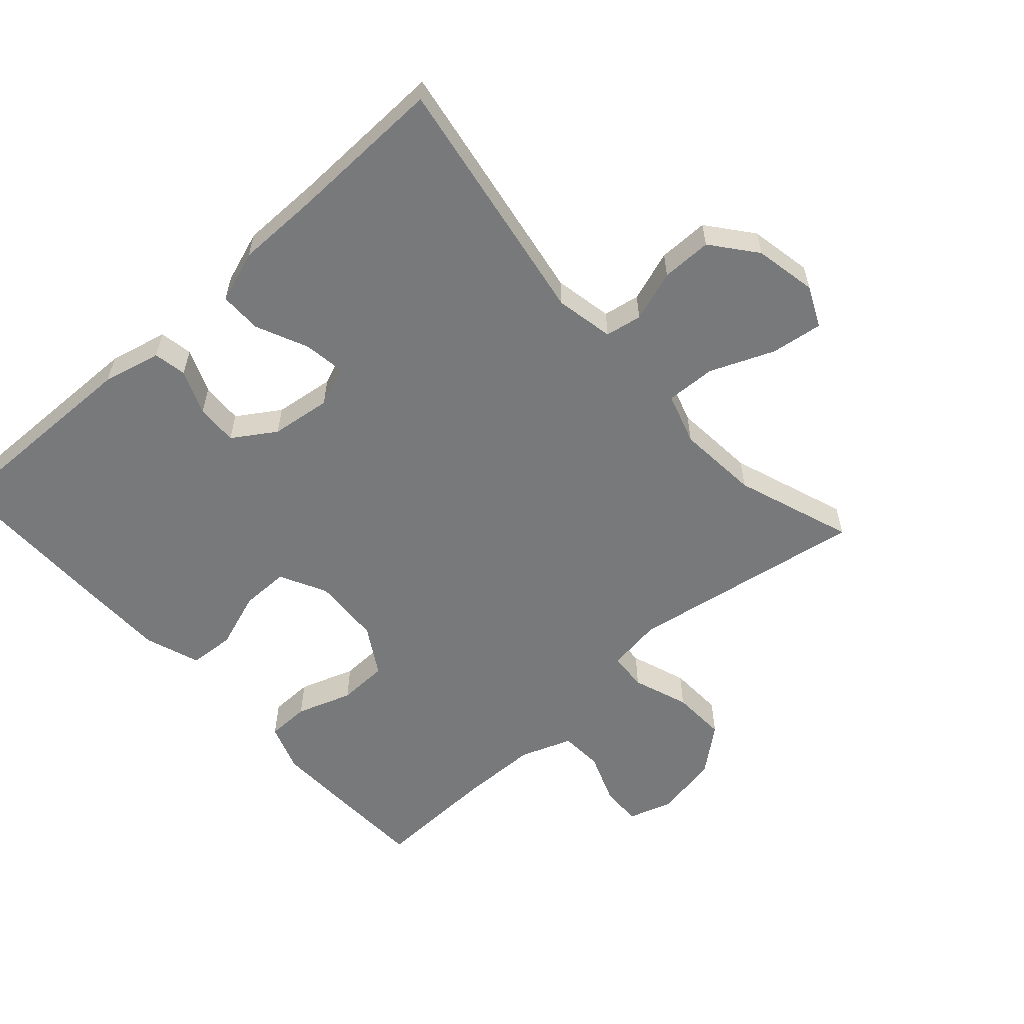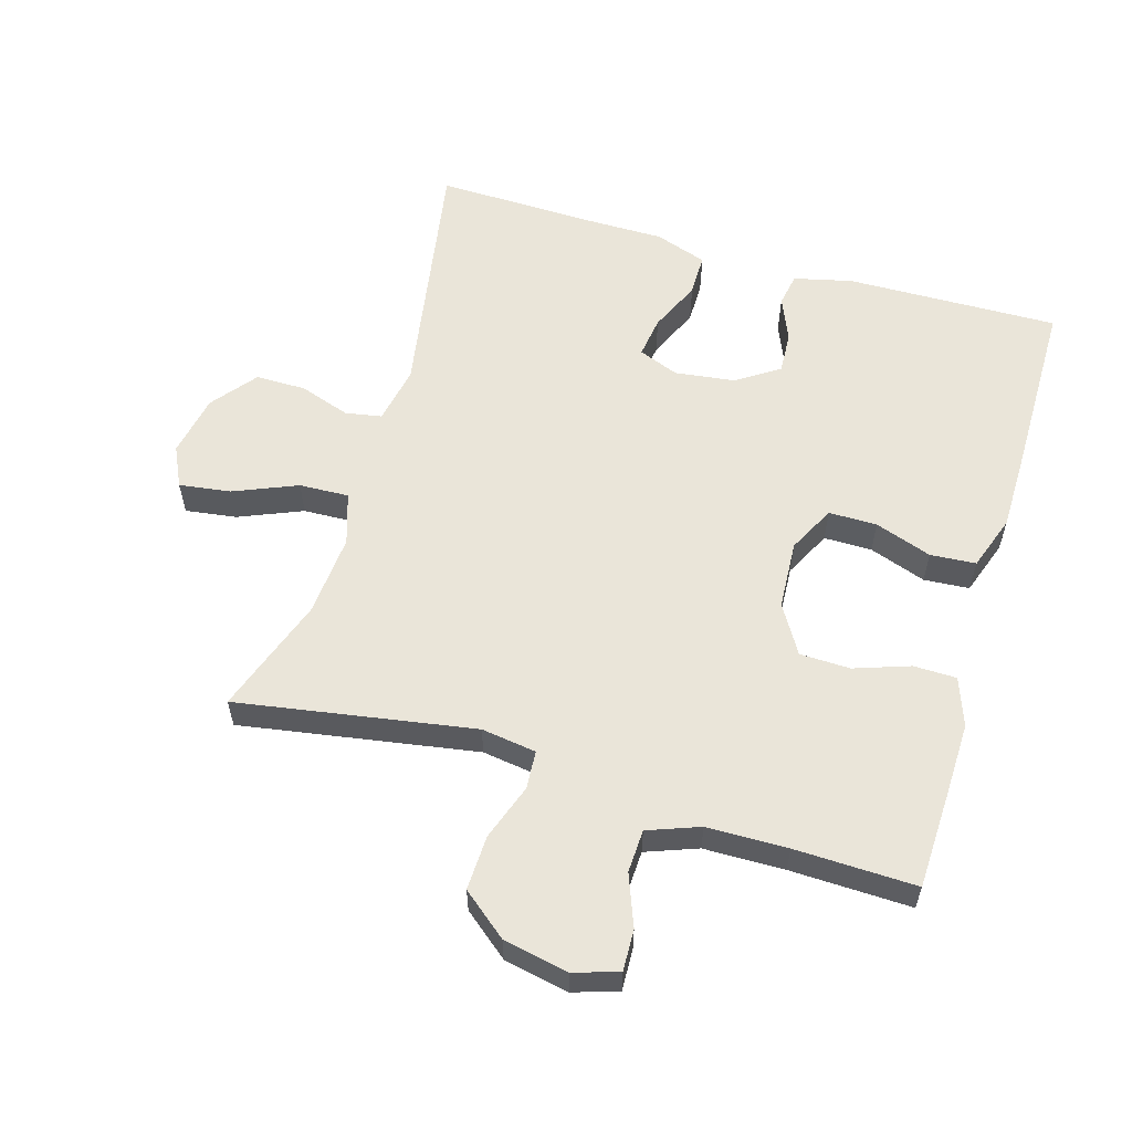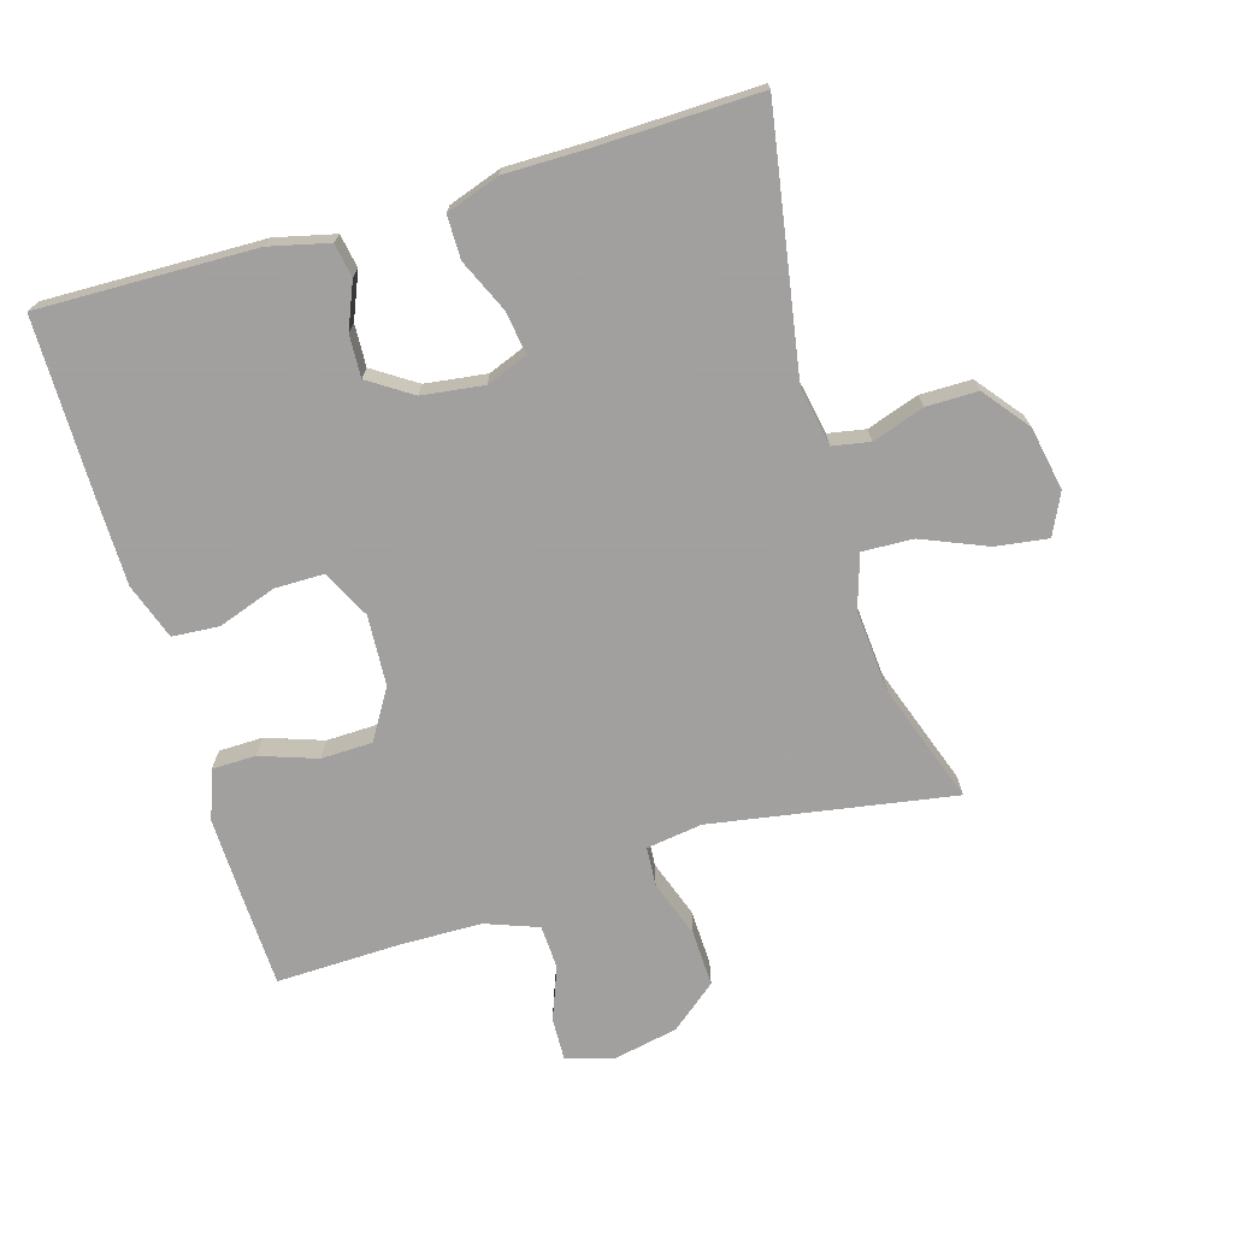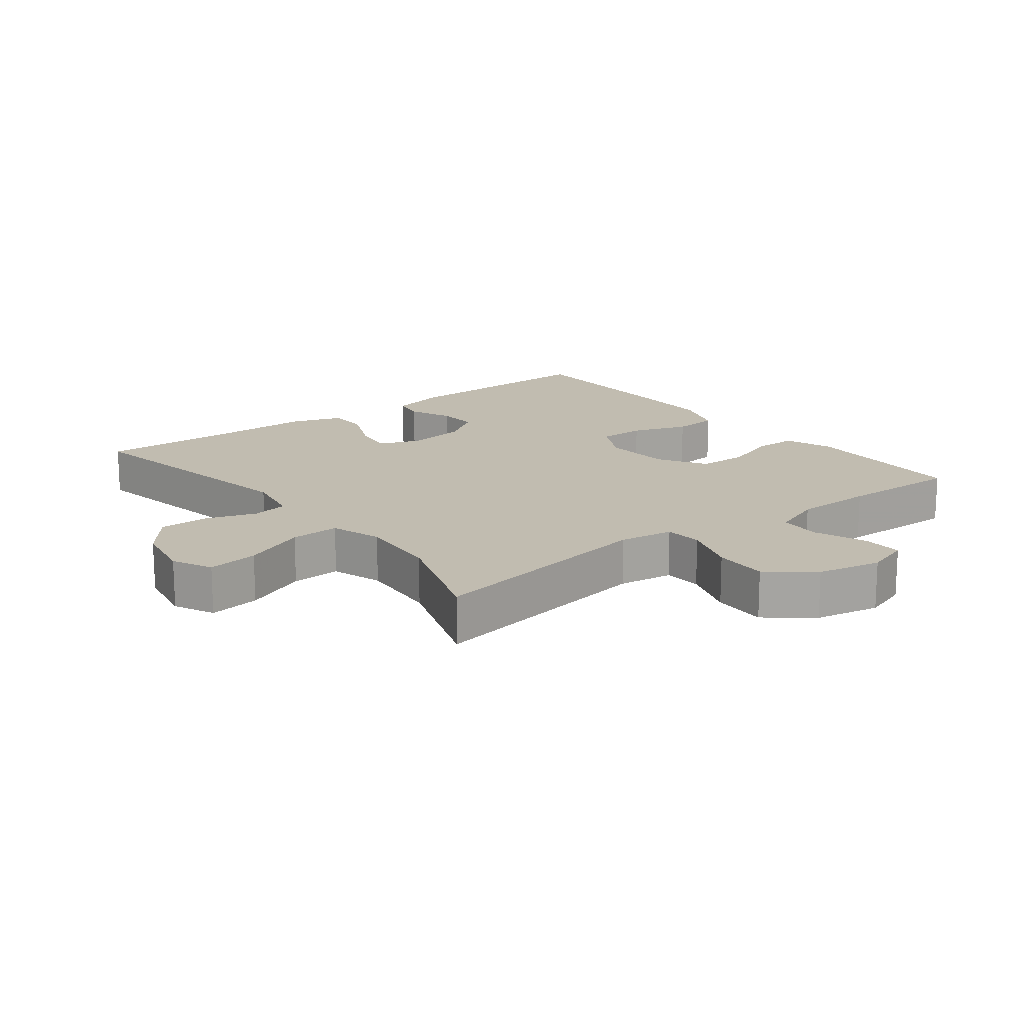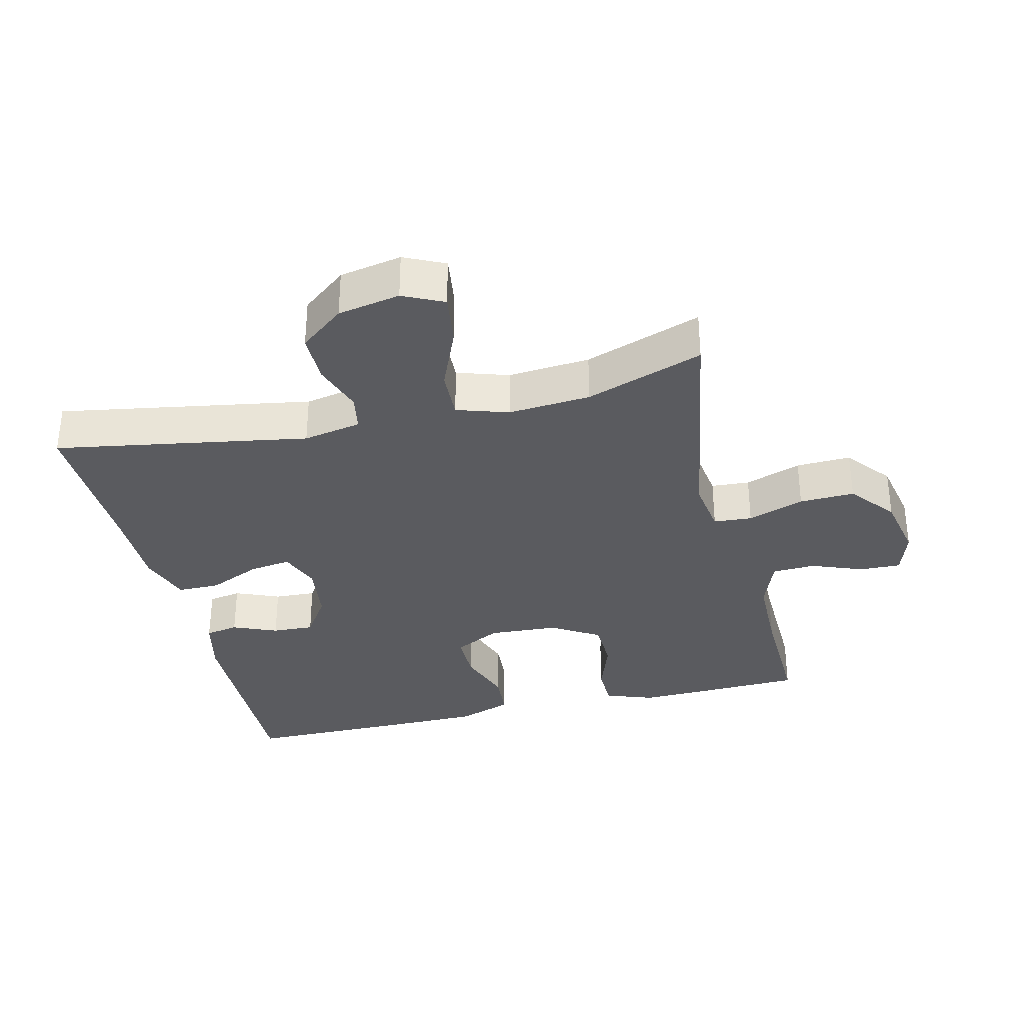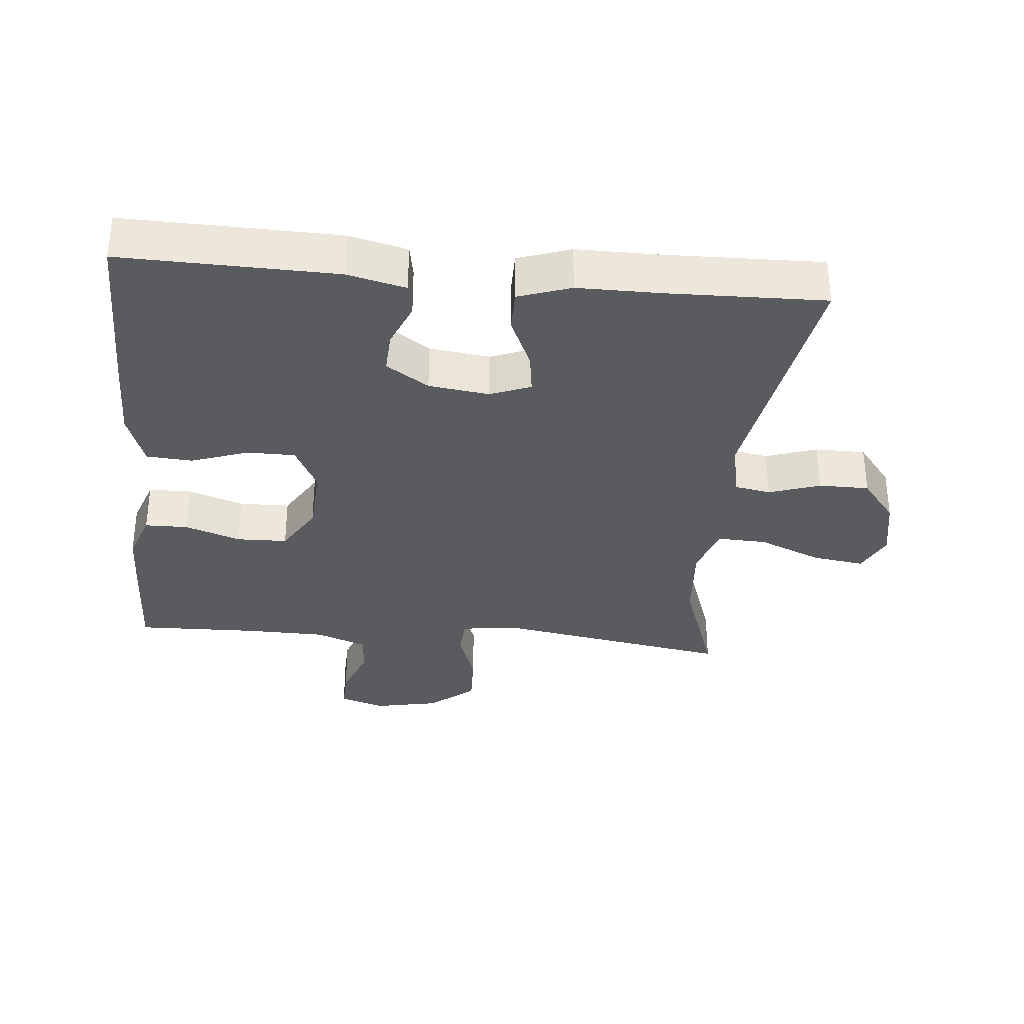
<metadata>
{"format":"obj","ext":"obj","renderer":"f3d","projection":"perspective","resolution":1024,"background":"white","views":[{"elev":-57.7,"azim":42.1,"up":"+Y"},{"elev":58.1,"azim":-163.5,"up":"+Y"},{"elev":-71.9,"azim":16.5,"up":"+Y"},{"elev":16.5,"azim":142.1,"up":"+Y"},{"elev":-33.4,"azim":103.5,"up":"+Y"},{"elev":-33.5,"azim":-5.4,"up":"+Y"}]}
</metadata>
<code>
v -0.5 0.07 -0.5
v -0.505 0.07 -0.357
v -0.508 0.07 -0.242
v -0.482 0.07 -0.169
v -0.417 0.07 -0.168
v -0.333 0.07 -0.197
v -0.257 0.07 -0.195
v -0.213 0.07 -0.122
v -0.207 0.07 -0.018
v -0.243 0.07 0.053
v -0.316 0.07 0.053
v -0.402 0.07 0.023
v -0.471 0.07 0.028
v -0.5 0.07 0.111
v -0.501 0.07 0.238
v -0.5 0.07 0.5
v -0.178 0.07 0.493
v -0.09 0.07 0.472
v -0.081 0.07 0.422
v -0.109 0.07 0.355
v -0.112 0.07 0.292
v -0.048 0.07 0.25
v 0.043 0.07 0.238
v 0.104 0.07 0.262
v 0.095 0.07 0.325
v 0.06 0.07 0.403
v 0.06 0.07 0.467
v 0.139 0.07 0.494
v 0.263 0.07 0.494
v 0.5 0.07 0.5
v 0.435 0.07 0.119
v 0.452 0.07 0.031
v 0.507 0.07 0.021
v 0.584 0.07 0.047
v 0.66 0.07 0.047
v 0.713 0.07 -0.02
v 0.731 0.07 -0.114
v 0.702 0.07 -0.175
v 0.624 0.07 -0.164
v 0.528 0.07 -0.124
v 0.453 0.07 -0.121
v 0.428 0.07 -0.199
v 0.438 0.07 -0.323
v 0.5 0.07 -0.5
v 0.142 0.07 -0.44
v 0.059 0.07 -0.452
v 0.055 0.07 -0.51
v 0.085 0.07 -0.595
v 0.088 0.07 -0.678
v 0.02 0.07 -0.733
v -0.078 0.07 -0.753
v -0.146 0.07 -0.731
v -0.144 0.07 -0.669
v -0.114 0.07 -0.591
v -0.117 0.07 -0.526
v -0.195 0.07 -0.497
v -0.317 0.07 -0.495
v -0.5 0 -0.5
v -0.505 0 -0.357
v -0.508 0 -0.242
v -0.482 0 -0.169
v -0.417 0 -0.168
v -0.333 0 -0.197
v -0.257 0 -0.195
v -0.213 0 -0.122
v -0.207 0 -0.018
v -0.243 0 0.053
v -0.316 0 0.053
v -0.402 0 0.023
v -0.471 0 0.028
v -0.5 0 0.111
v -0.501 0 0.238
v -0.5 0 0.5
v -0.178 0 0.493
v -0.09 0 0.472
v -0.081 0 0.422
v -0.109 0 0.355
v -0.112 0 0.292
v -0.048 0 0.25
v 0.043 0 0.238
v 0.104 0 0.262
v 0.095 0 0.325
v 0.06 0 0.403
v 0.06 0 0.467
v 0.139 0 0.494
v 0.263 0 0.494
v 0.5 0 0.5
v 0.435 0 0.119
v 0.452 0 0.031
v 0.507 0 0.021
v 0.584 0 0.047
v 0.66 0 0.047
v 0.713 0 -0.02
v 0.731 0 -0.114
v 0.702 0 -0.175
v 0.624 0 -0.164
v 0.528 0 -0.124
v 0.453 0 -0.121
v 0.428 0 -0.199
v 0.438 0 -0.323
v 0.5 0 -0.5
v 0.142 0 -0.44
v 0.059 0 -0.452
v 0.055 0 -0.51
v 0.085 0 -0.595
v 0.088 0 -0.678
v 0.02 0 -0.733
v -0.078 0 -0.753
v -0.146 0 -0.731
v -0.144 0 -0.669
v -0.114 0 -0.591
v -0.117 0 -0.526
v -0.195 0 -0.497
v -0.317 0 -0.495
f 51 52 53 54
f 51 54 55
f 50 51 55
f 47 48 49 50
f 46 47 50 55
f 43 44 45
f 42 43 45 46
f 41 42 46 55
f 37 38 39 40
f 37 40 41
f 36 37 41
f 33 34 35 36
f 32 33 36 41
f 31 32 41 55
f 29 30 31 55
f 25 26 27 28
f 24 25 28 29
f 17 18 19 20
f 17 20 21
f 16 17 21
f 15 16 21 22
f 11 12 13 14
f 10 11 14 15
f 3 4 5 6
f 3 6 7
f 57 1 2 3
f 56 57 3 7
f 24 29 55 56
f 23 24 56 7
f 10 15 22 23
f 9 10 23
f 8 9 23
f 7 8 23
f 111 110 109 108
f 112 111 108
f 112 108 107
f 107 106 105 104
f 112 107 104 103
f 102 101 100
f 103 102 100 99
f 112 103 99 98
f 97 96 95 94
f 98 97 94
f 98 94 93
f 93 92 91 90
f 98 93 90 89
f 112 98 89 88
f 112 88 87 86
f 85 84 83 82
f 86 85 82 81
f 77 76 75 74
f 78 77 74
f 78 74 73
f 79 78 73 72
f 71 70 69 68
f 72 71 68 67
f 63 62 61 60
f 64 63 60
f 60 59 58 114
f 64 60 114 113
f 113 112 86 81
f 64 113 81 80
f 80 79 72 67
f 80 67 66
f 80 66 65
f 80 65 64
f 1 58 59 2
f 2 59 60 3
f 3 60 61 4
f 4 61 62 5
f 5 62 63 6
f 6 63 64 7
f 7 64 65 8
f 8 65 66 9
f 9 66 67 10
f 10 67 68 11
f 11 68 69 12
f 12 69 70 13
f 13 70 71 14
f 14 71 72 15
f 15 72 73 16
f 16 73 74 17
f 17 74 75 18
f 18 75 76 19
f 19 76 77 20
f 20 77 78 21
f 21 78 79 22
f 22 79 80 23
f 23 80 81 24
f 24 81 82 25
f 25 82 83 26
f 26 83 84 27
f 27 84 85 28
f 28 85 86 29
f 29 86 87 30
f 30 87 88 31
f 31 88 89 32
f 32 89 90 33
f 33 90 91 34
f 34 91 92 35
f 35 92 93 36
f 36 93 94 37
f 37 94 95 38
f 38 95 96 39
f 39 96 97 40
f 40 97 98 41
f 41 98 99 42
f 42 99 100 43
f 43 100 101 44
f 44 101 102 45
f 45 102 103 46
f 46 103 104 47
f 47 104 105 48
f 48 105 106 49
f 49 106 107 50
f 50 107 108 51
f 51 108 109 52
f 52 109 110 53
f 53 110 111 54
f 54 111 112 55
f 55 112 113 56
f 56 113 114 57
f 57 114 58 1

</code>
